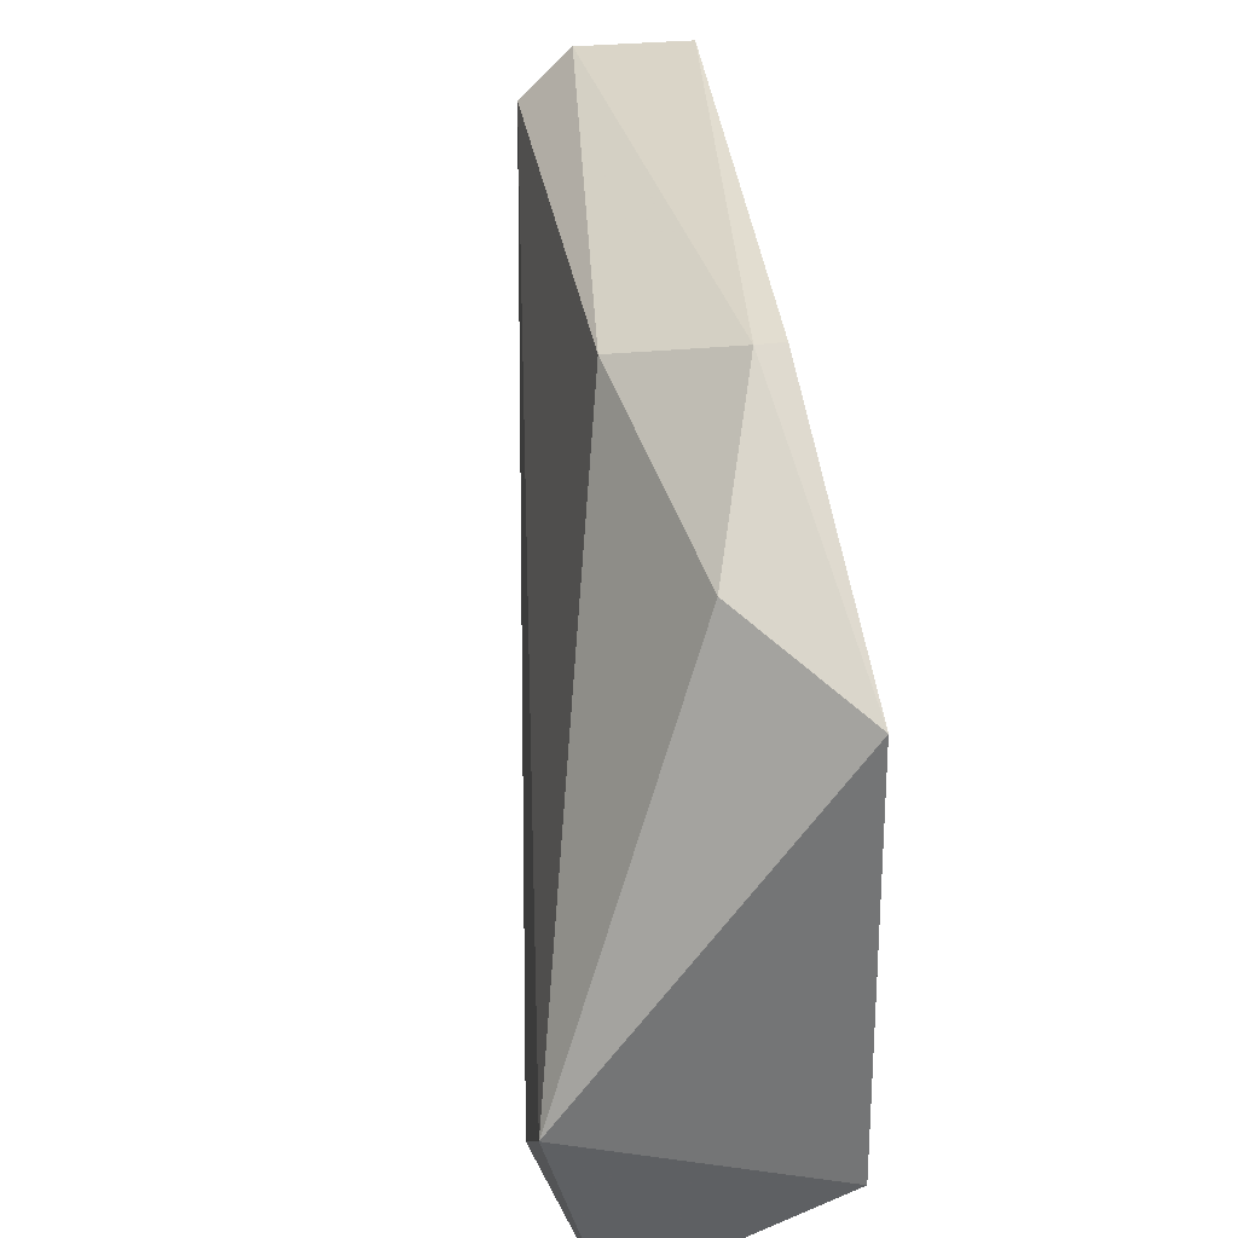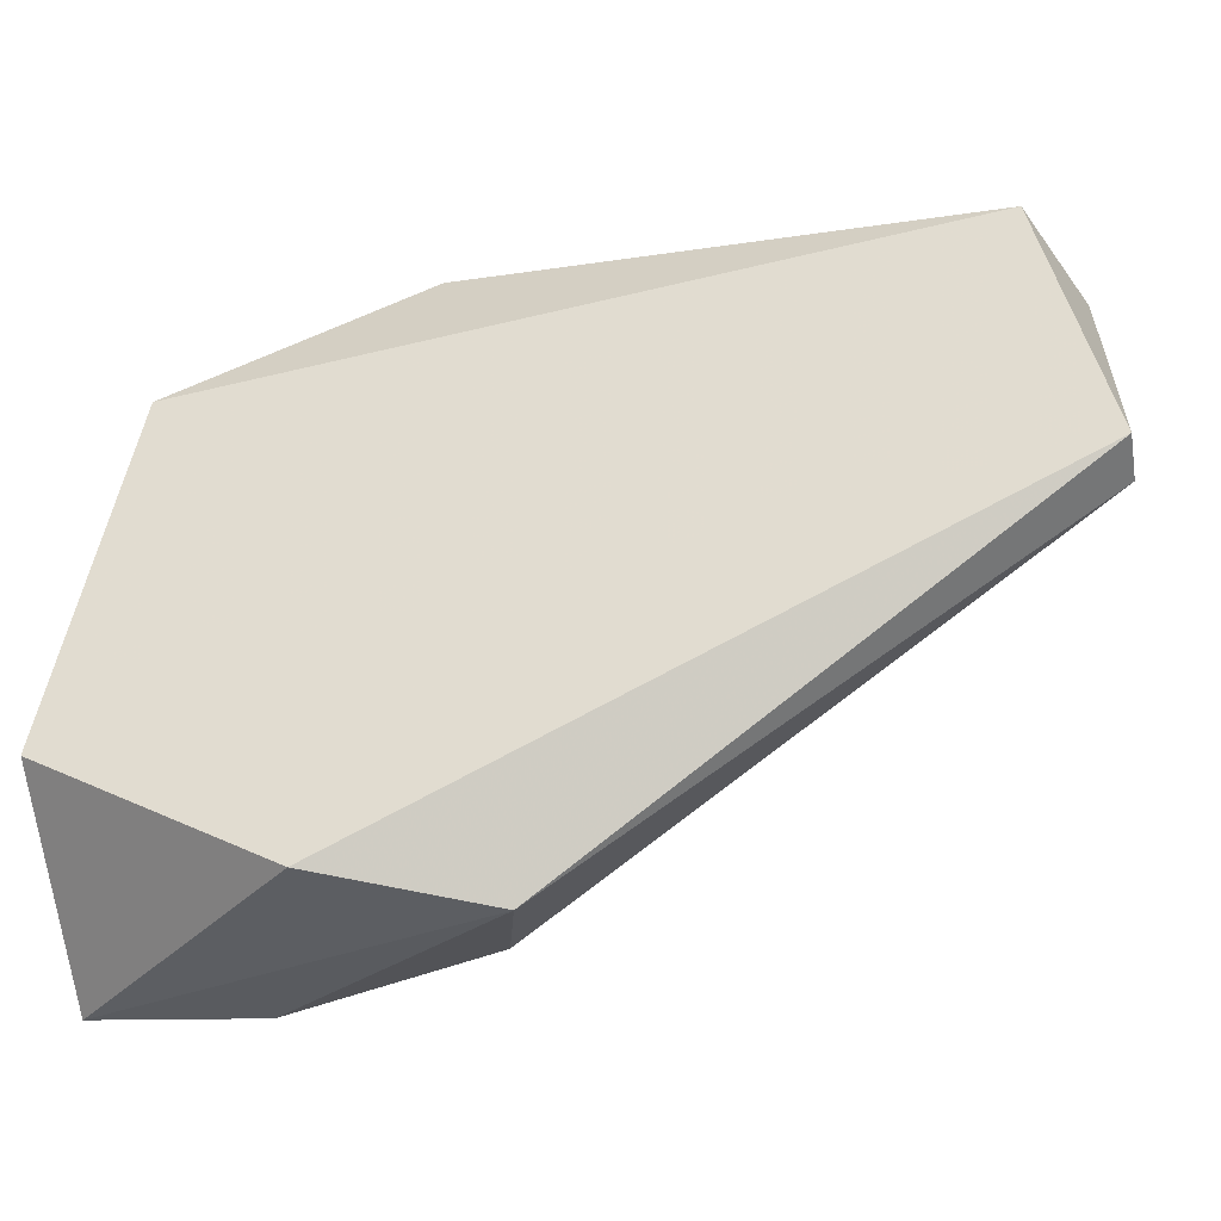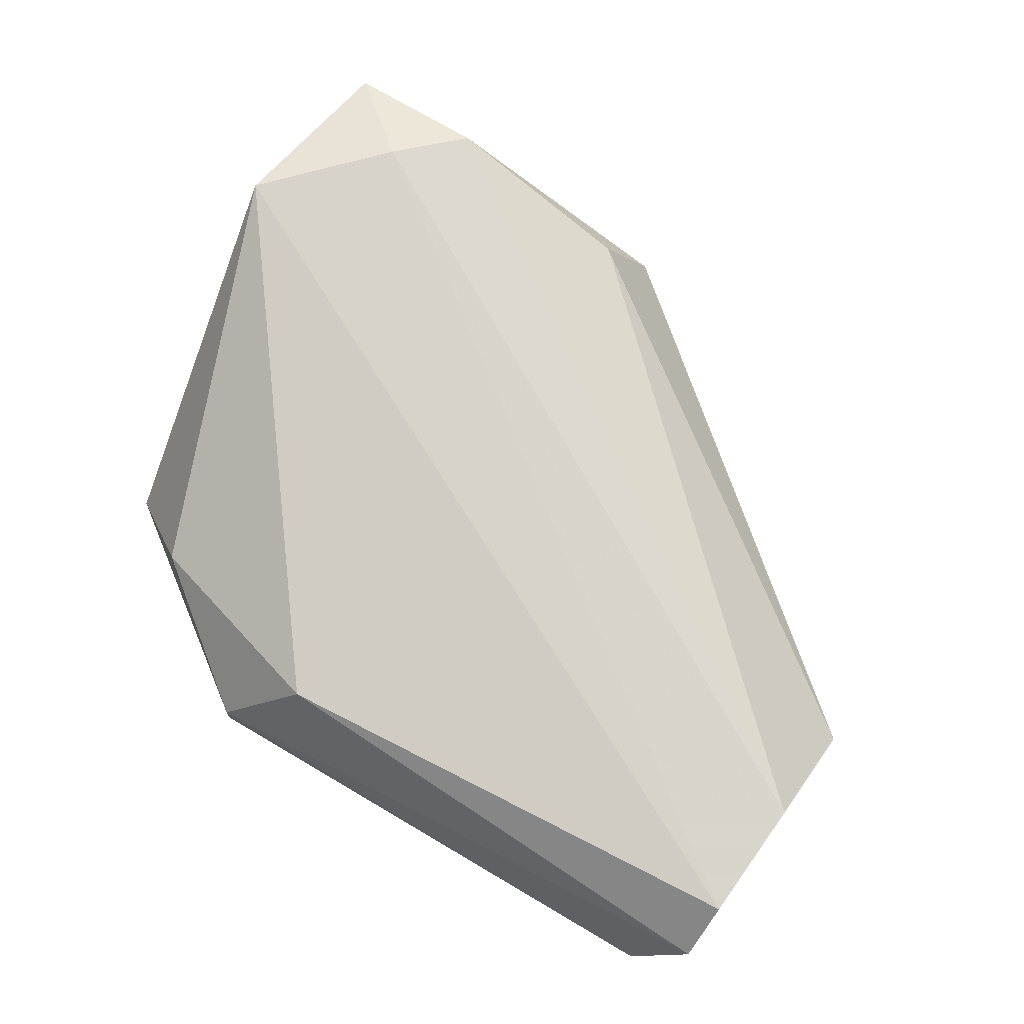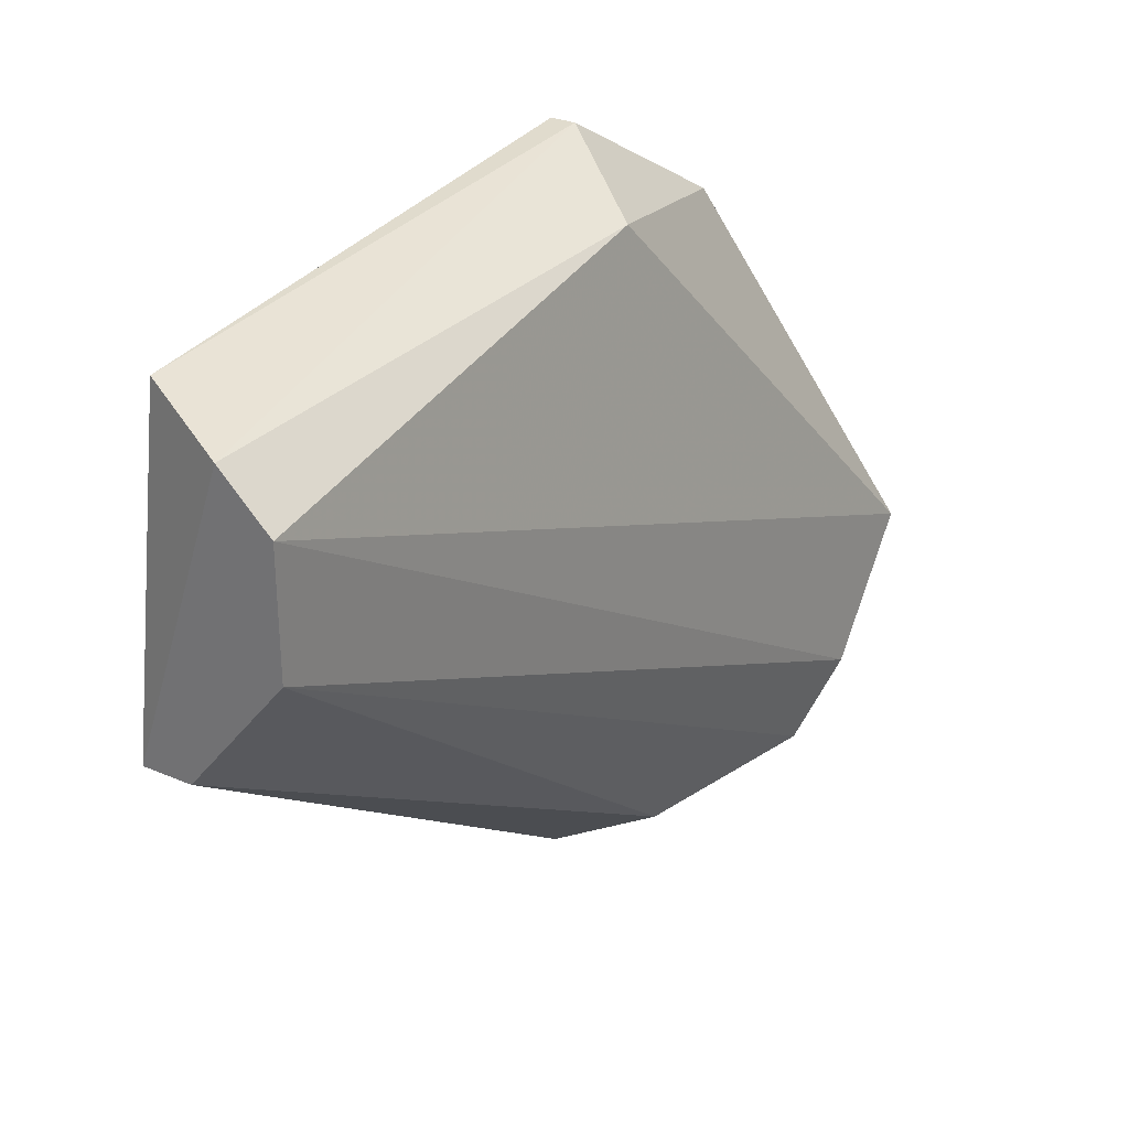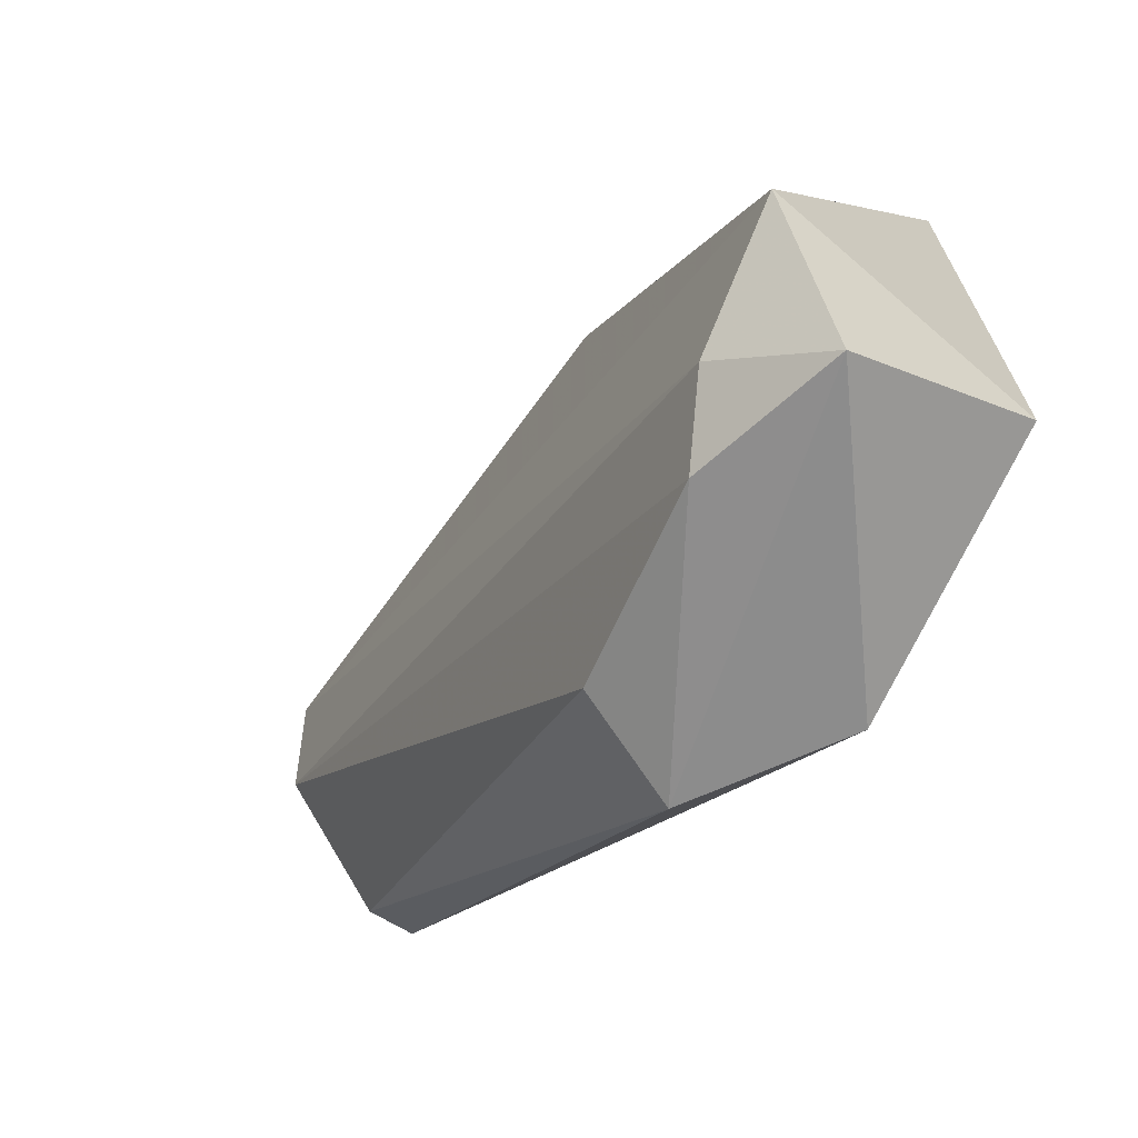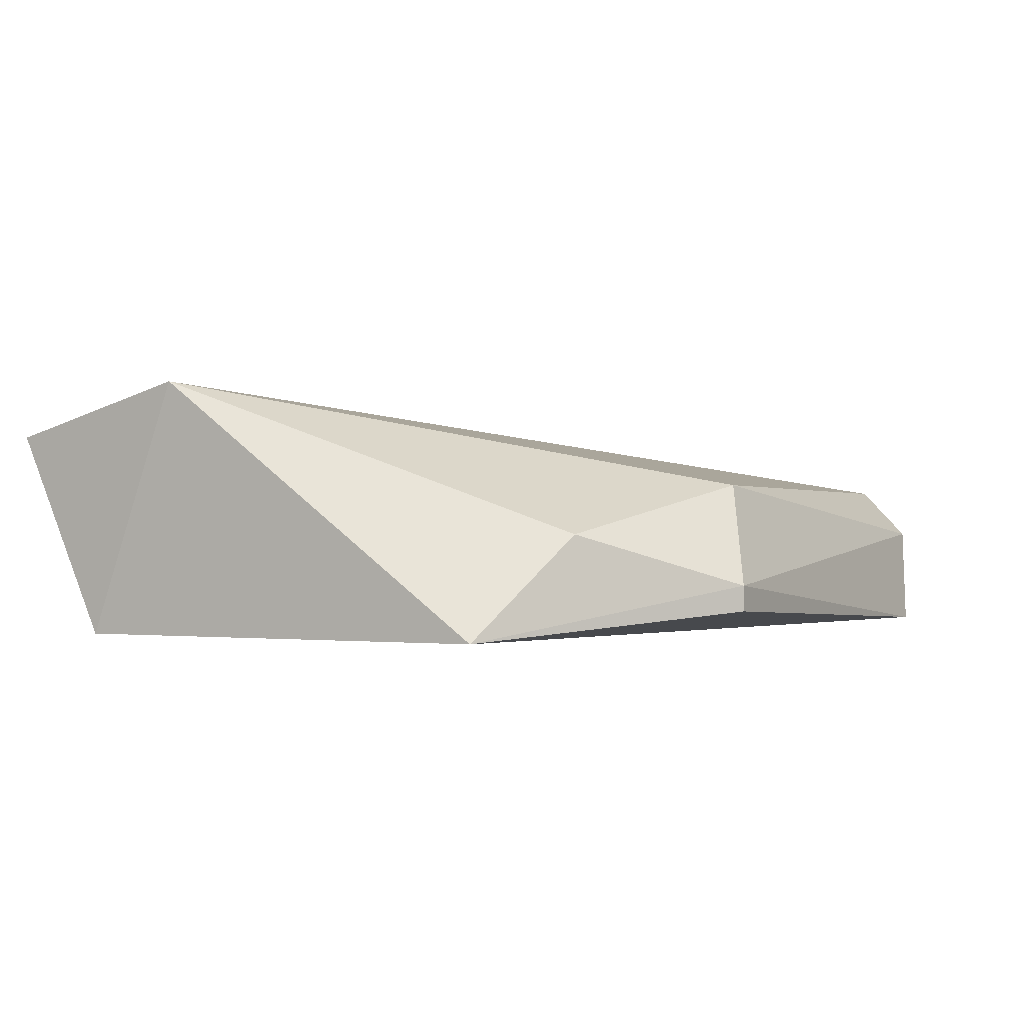
<metadata>
{"format":"obj","ext":"obj","renderer":"f3d","projection":"perspective","resolution":1024,"background":"white","views":[{"elev":40.8,"azim":81.4,"up":"+Y"},{"elev":-47.2,"azim":-169.7,"up":"+Y"},{"elev":71.1,"azim":-144.3,"up":"+Z"},{"elev":29.6,"azim":-58.0,"up":"+Y"},{"elev":-55.9,"azim":54.1,"up":"+Y"},{"elev":-0.6,"azim":123.7,"up":"+Z"}]}
</metadata>
<code>
v -0.04501 -0.1219 0.01137
v -0.04278 -0.1004 0.01063
v -0.04278 -0.1004 0.009883
v -0.05985 -0.1026 0.01211
v -0.03387 -0.1145 0.01656
v -0.03387 -0.1175 0.00914
v -0.05985 -0.1116 0.00914
v -0.05985 -0.1078 0.01359
v -0.03833 -0.1205 0.01582
v -0.03536 -0.1049 0.00914
v -0.04501 -0.1019 0.01359
v -0.05837 -0.1019 0.00914
v -0.04055 -0.1219 0.00914
v -0.03387 -0.1205 0.01508
v -0.05985 -0.1041 0.01359
v -0.03833 -0.1034 0.01211
v -0.04426 -0.1205 0.01434
v -0.03684 -0.1182 0.01656
v -0.05985 -0.1116 0.01063
f 5 11 15
f 10 2 16
f 5 10 16
f 2 11 16
f 11 5 16
f 1 9 17
f 9 8 17
f 5 15 18
f 14 5 18
f 9 14 18
f 15 8 18
f 7 1 19
f 1 17 19
f 11 4 15
f 8 9 18
f 4 8 15
f 8 7 19
f 1 13 14
f 17 8 19
f 4 7 8
f 3 2 10
f 5 6 10
f 6 7 10
f 2 4 11
f 2 3 12
f 13 6 14
f 7 4 12
f 3 10 12
f 10 7 12
f 1 7 13
f 7 6 13
f 6 5 14
f 9 1 14
f 4 2 12

</code>
